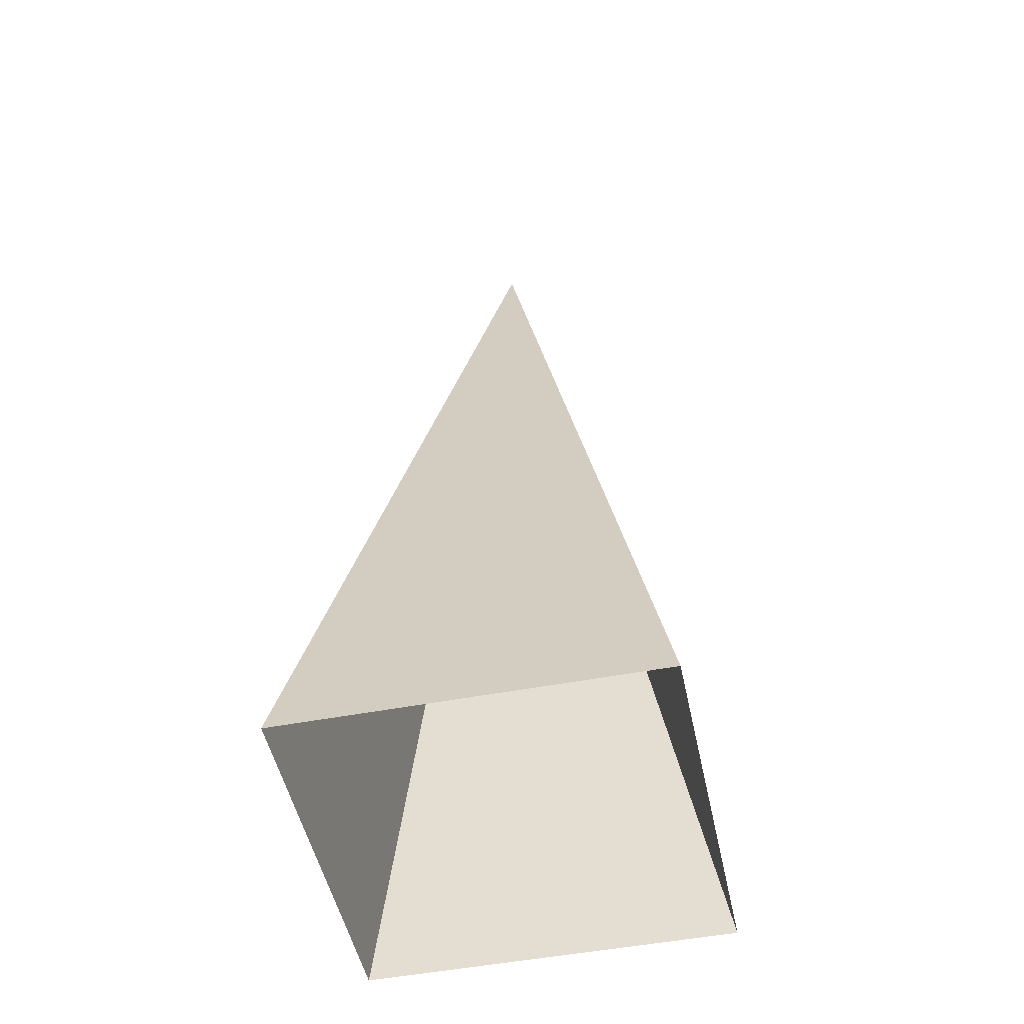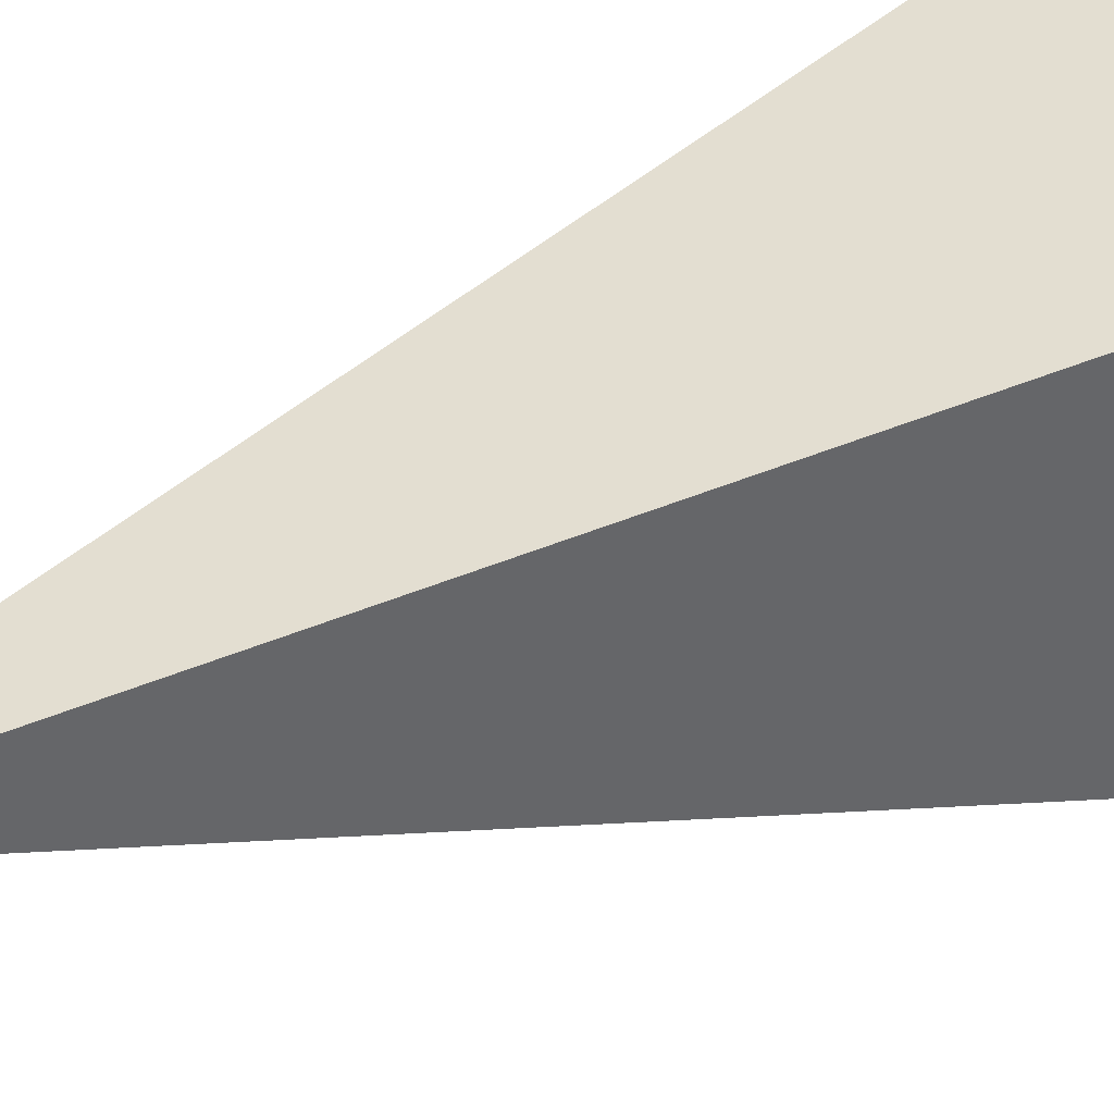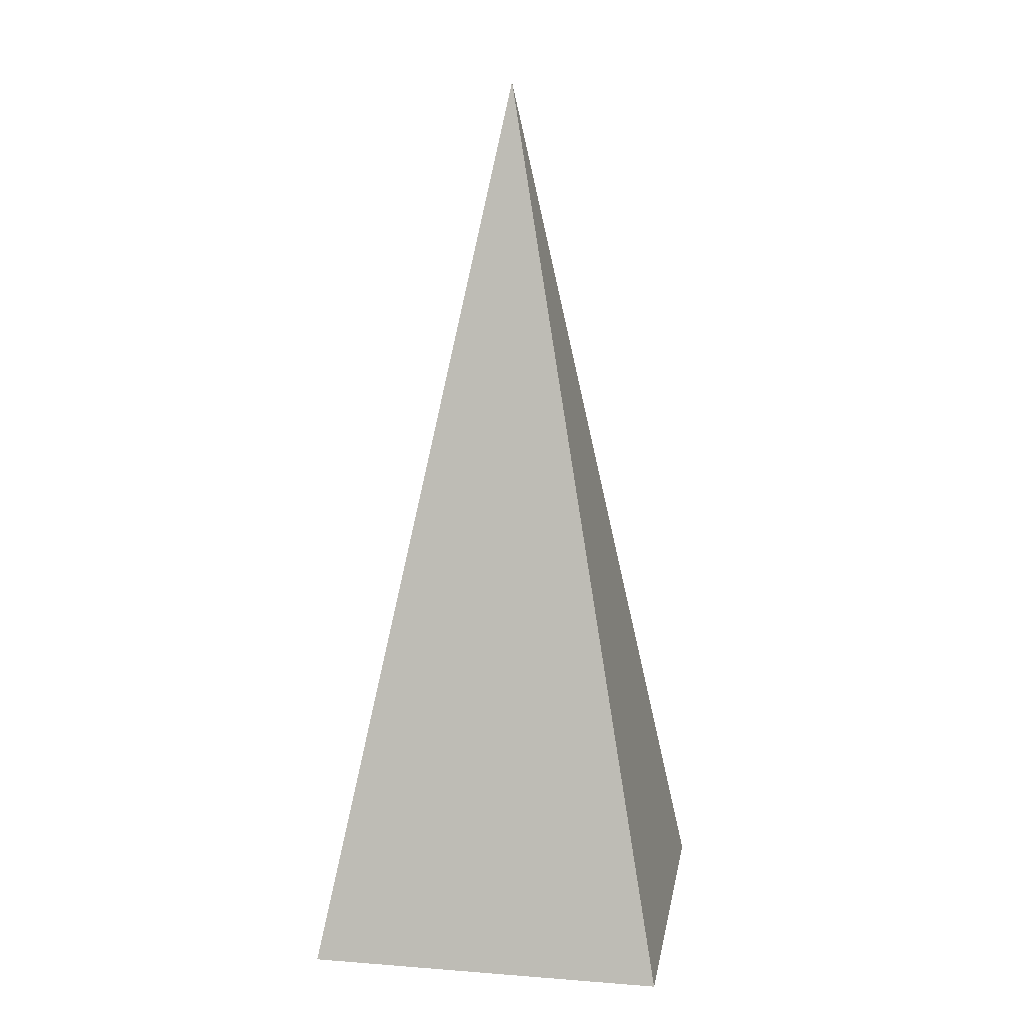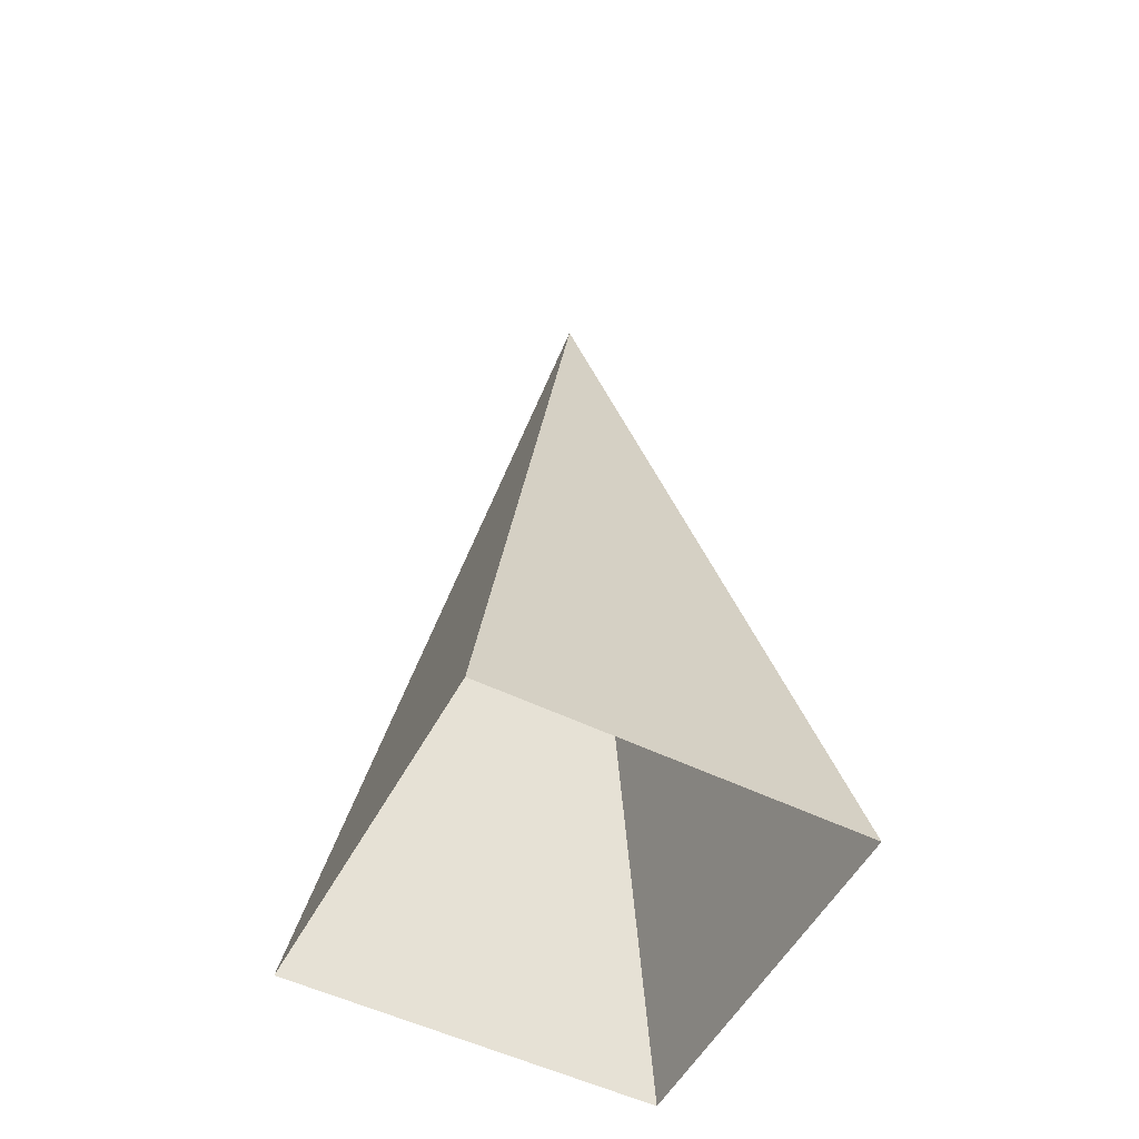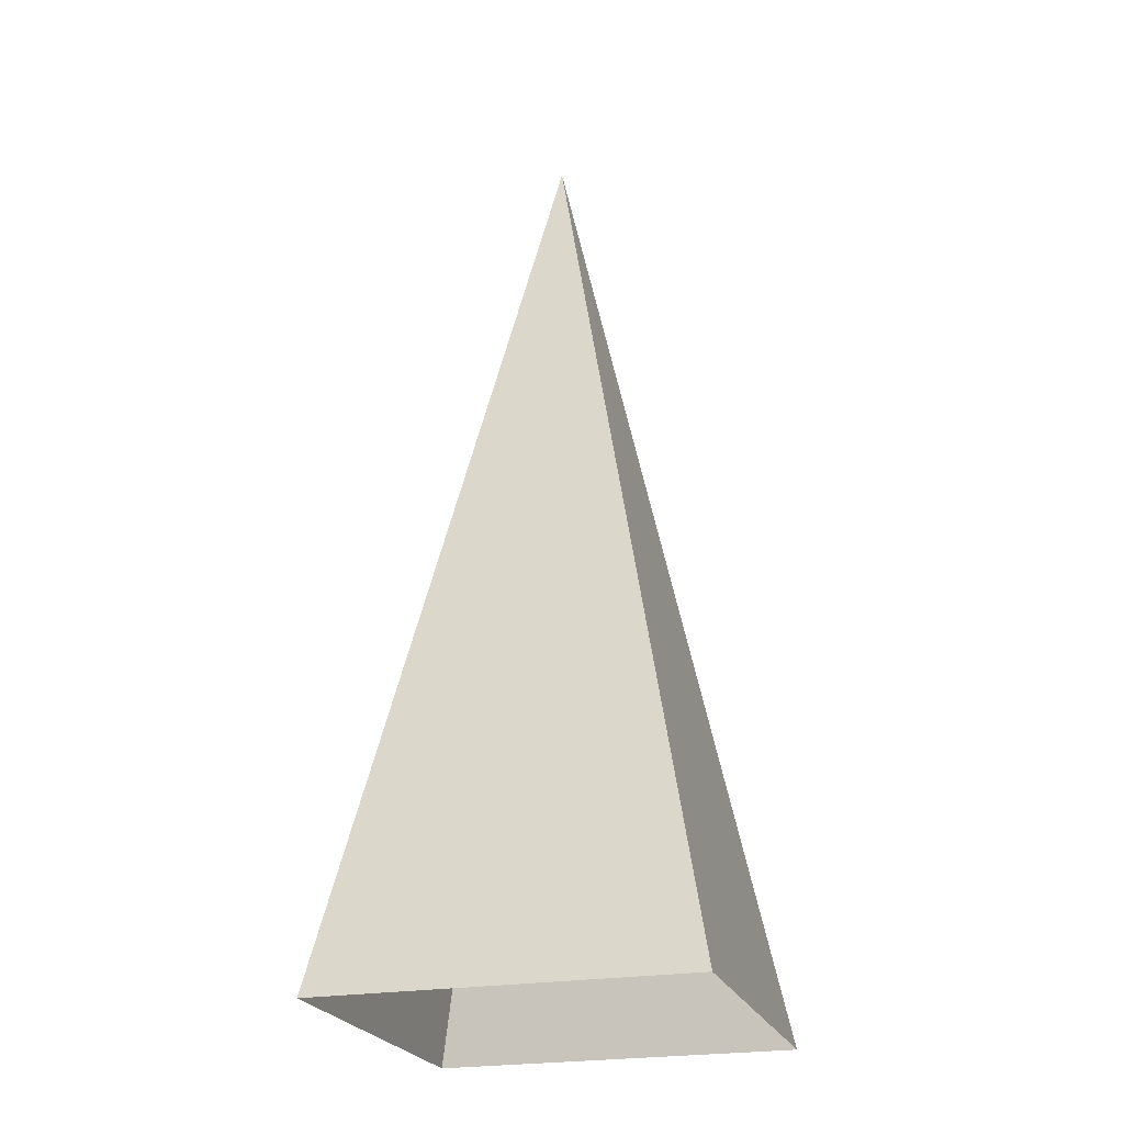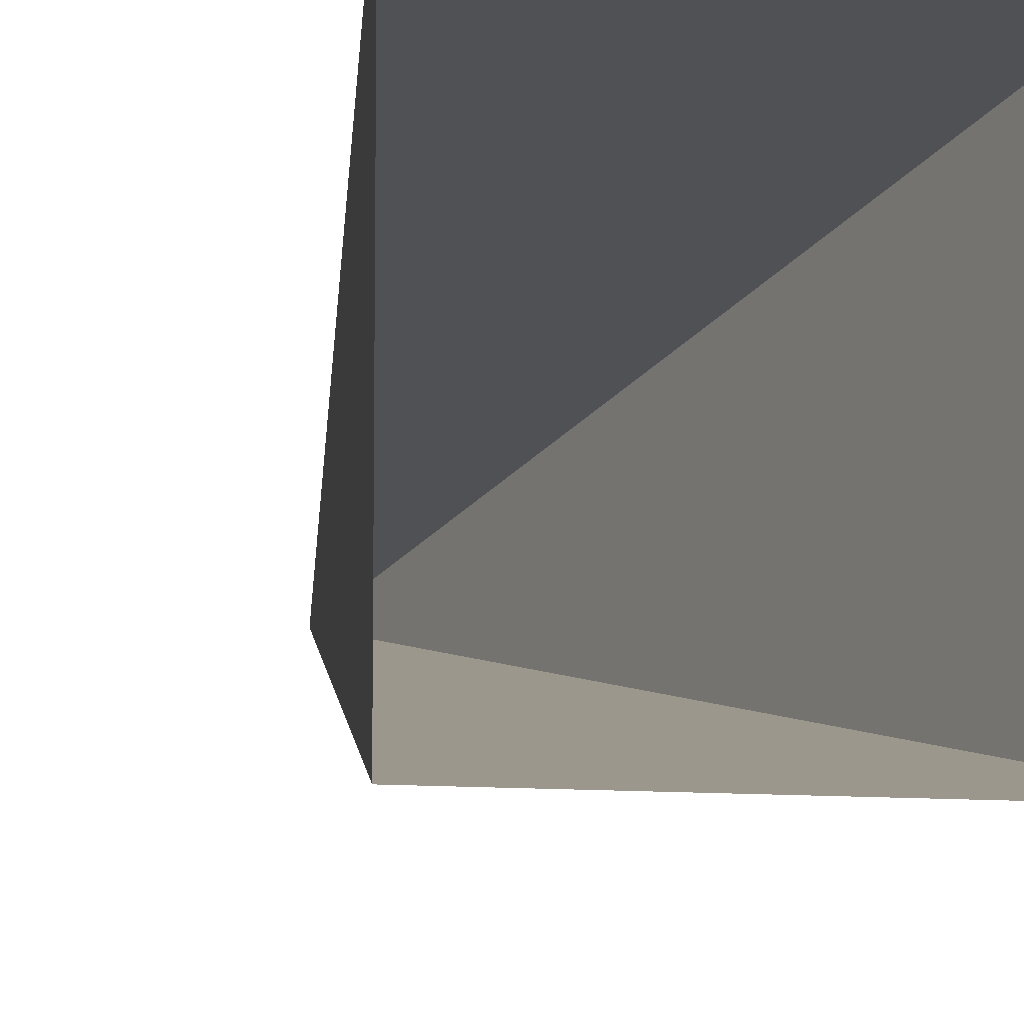
<metadata>
{"format":"obj","ext":"obj","renderer":"f3d","projection":"perspective","resolution":1024,"background":"white","views":[{"elev":-50.3,"azim":-78.1,"up":"+Y"},{"elev":38.7,"azim":-117.7,"up":"+Z"},{"elev":13.5,"azim":9.7,"up":"+Y"},{"elev":-53.2,"azim":-27.6,"up":"+Y"},{"elev":-23.6,"azim":-163.2,"up":"+Y"},{"elev":-9.1,"azim":-15.5,"up":"+Z"}]}
</metadata>
<code>
o Cube_Cube.003
v -0.8502 1.363 1.077
v -0.8502 1.363 -0.9229
v 1.15 1.363 1.077
v 1.15 1.363 -0.9229
v 0.1498 6.424 0.07707
f 1 5 2
f 2 5 4
f 4 5 3
f 3 5 1

</code>
